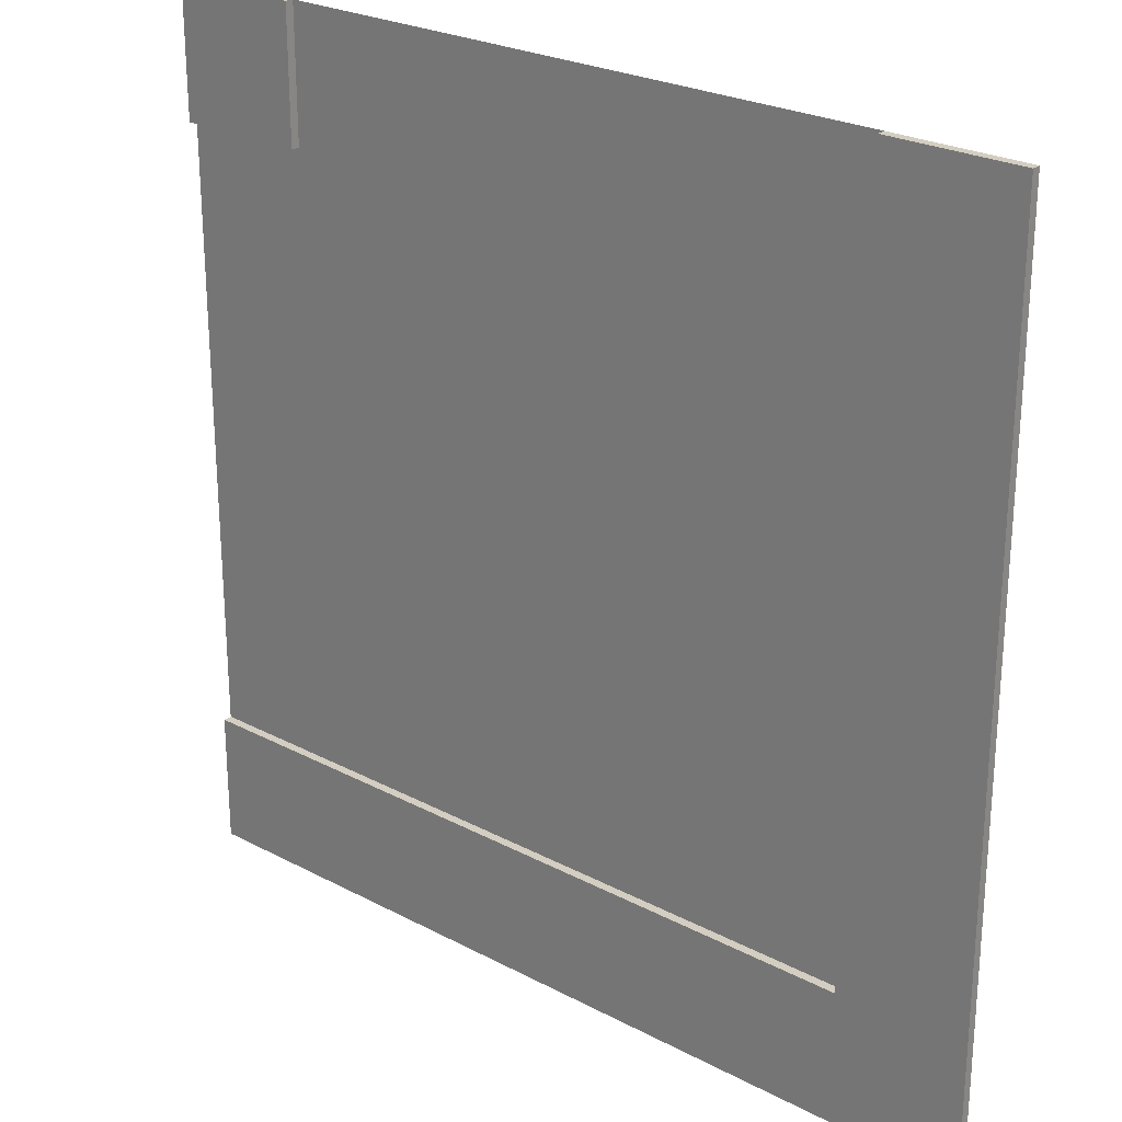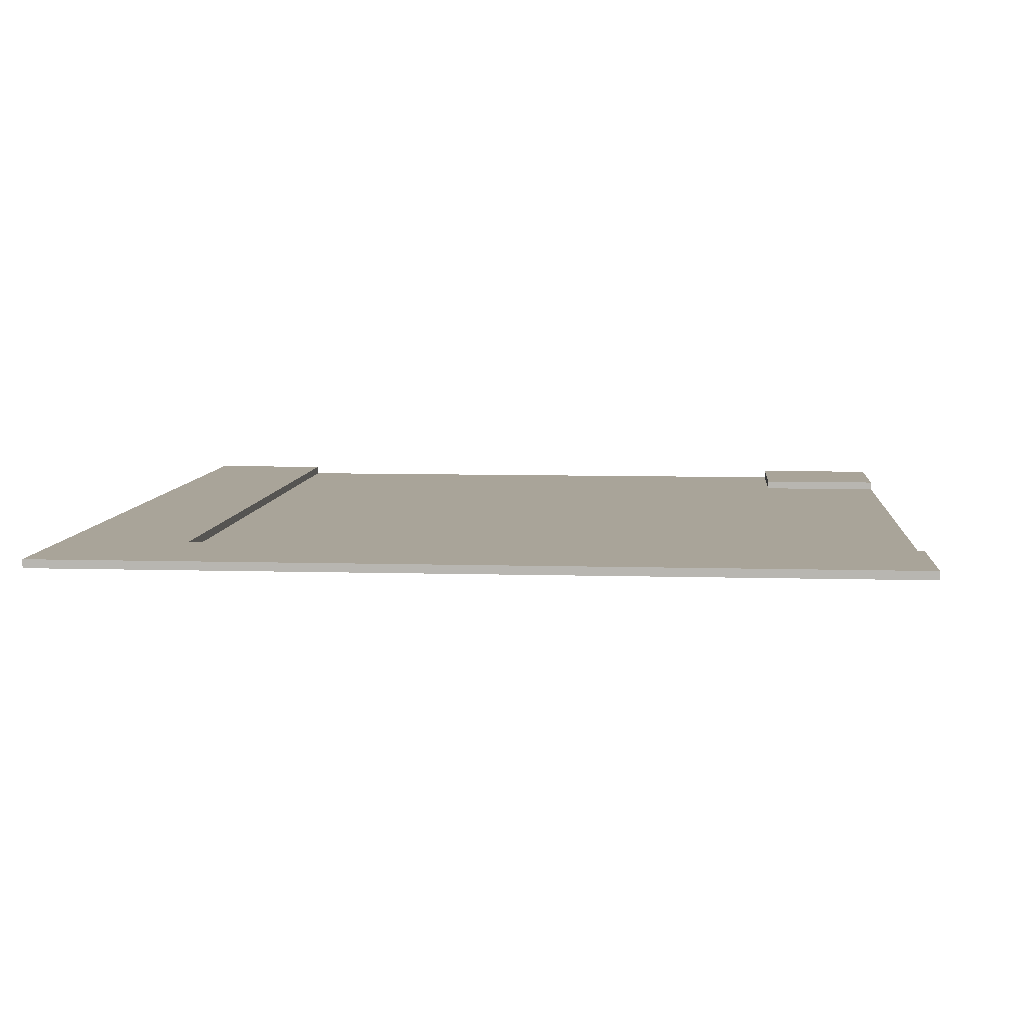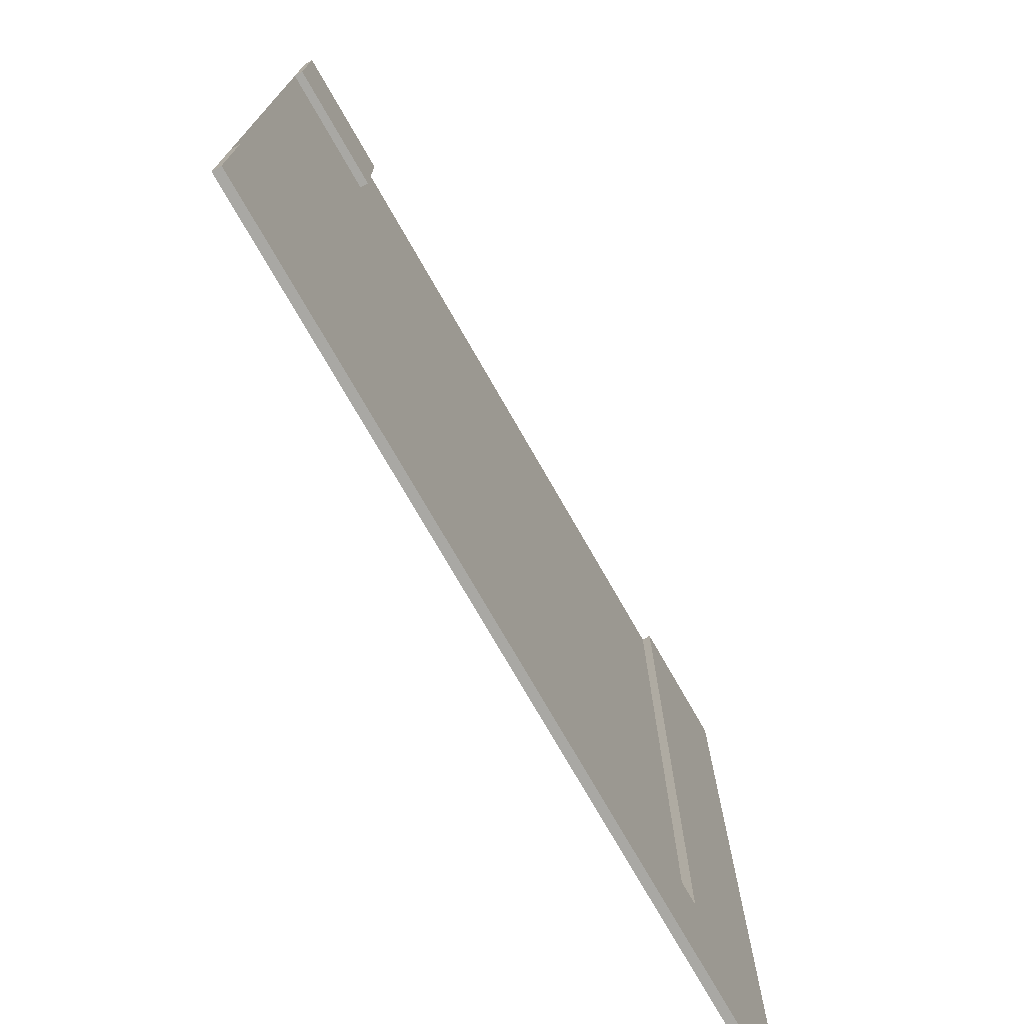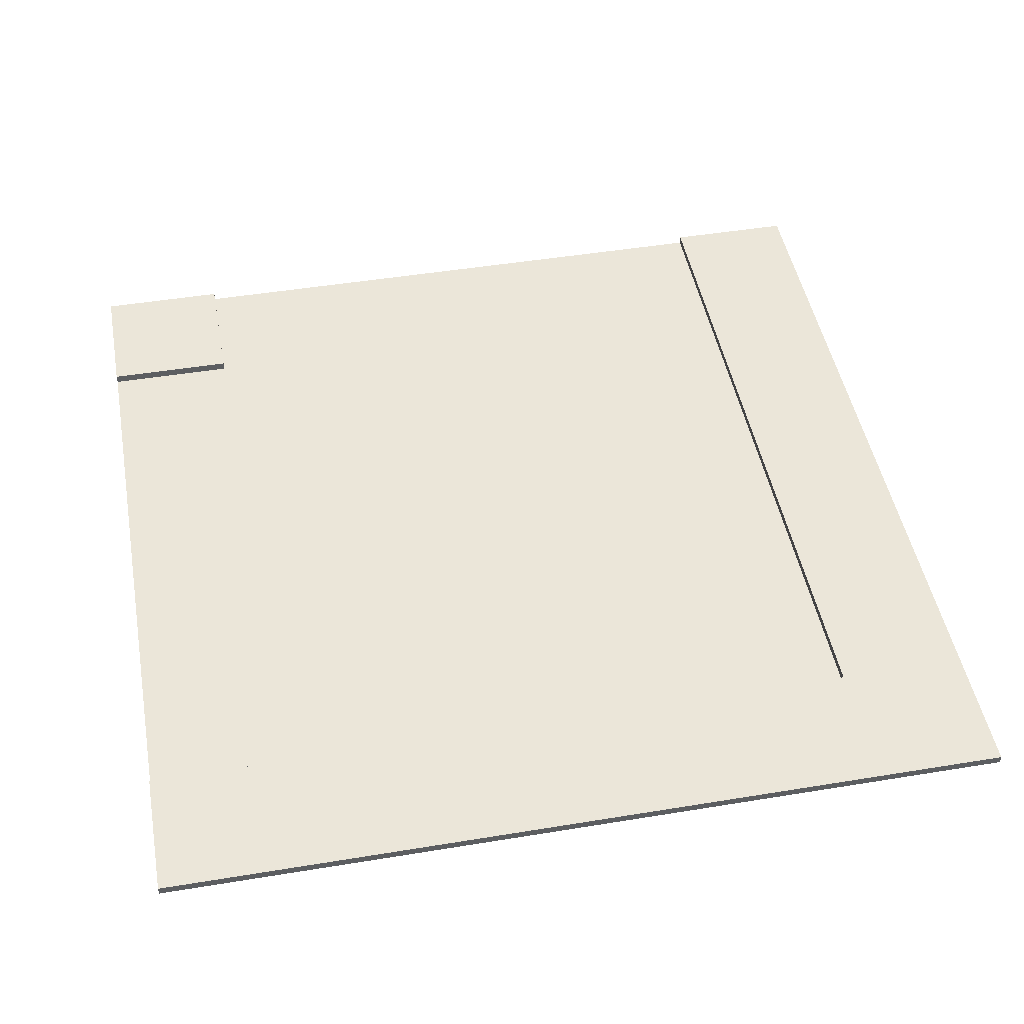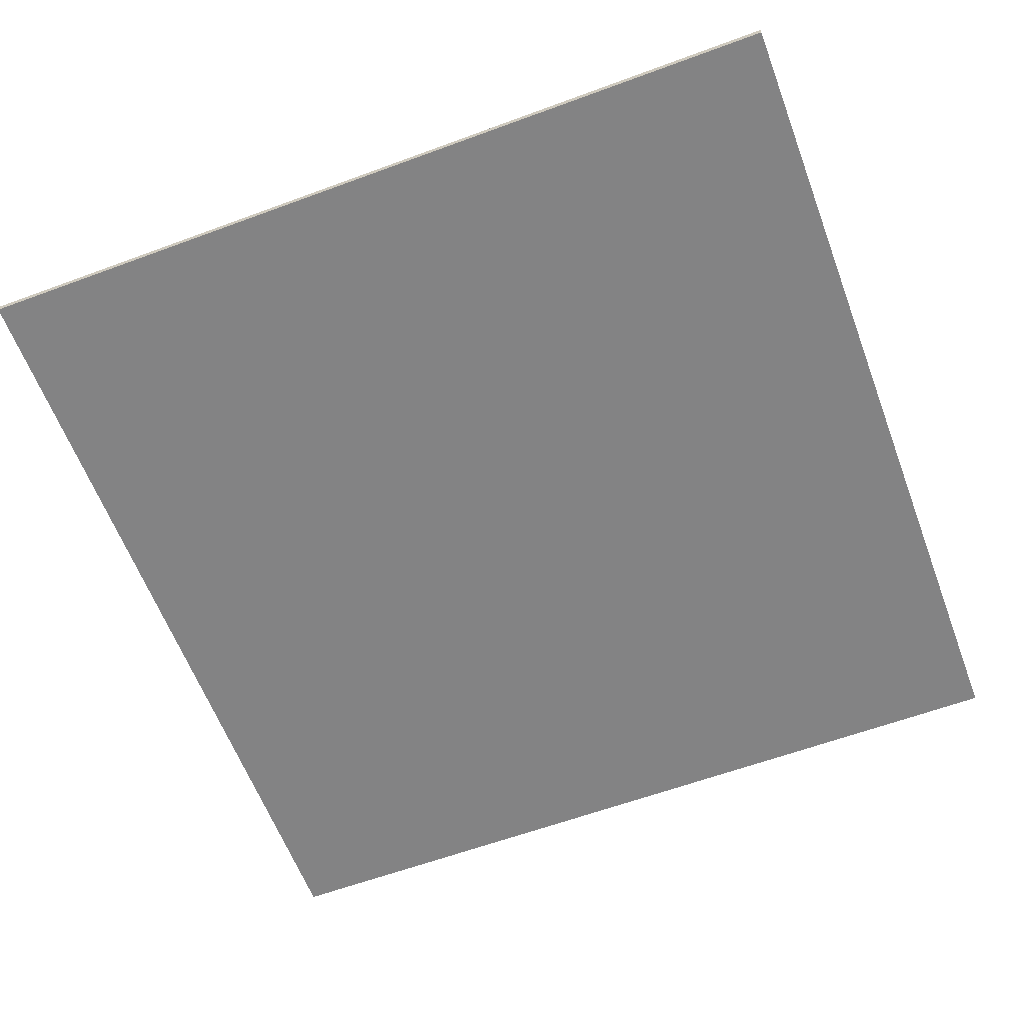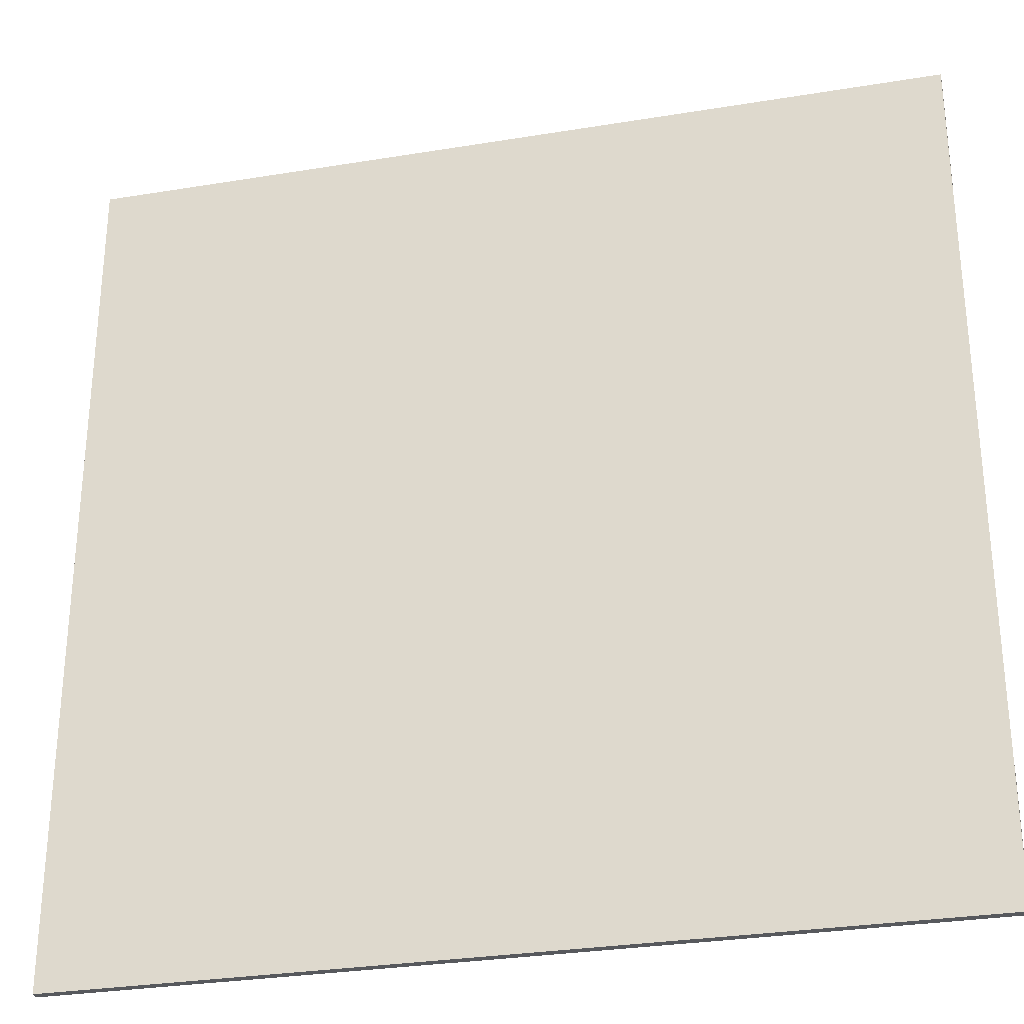
<metadata>
{"format":"obj","ext":"obj","renderer":"f3d","projection":"perspective","resolution":1024,"background":"white","views":[{"elev":25.1,"azim":-139.5,"up":"+Z"},{"elev":7.2,"azim":-85.1,"up":"+Y"},{"elev":-74.9,"azim":119.8,"up":"+Z"},{"elev":47.5,"azim":169.5,"up":"+Y"},{"elev":-61.2,"azim":-159.4,"up":"+Y"},{"elev":-29.7,"azim":13.6,"up":"+Z"}]}
</metadata>
<code>
v  -597.2 -0 640.7
v  190.2 -0 640.7
v  190.2 0 -146.7
v  -597.2 0 -146.7
v  -597.2 7.874 -28.57
v  -597.2 7.874 -146.7
v  -597.2 0 -28.57
v  190.2 7.874 -146.7
v  190.2 7.874 -28.57
v  190.2 0 -28.57
v  -597.2 7.874 640.7
v  -597.2 7.874 -28.57
v  -597.2 0 -28.57
v  -597.2 -0 640.7
v  -479.1 7.874 -28.57
v  -479.1 0 -28.57
v  -479.1 7.874 640.7
v  -479.1 -0 640.7
v  72.05 7.874 640.7
v  72.05 7.874 522.6
v  72.05 -0 522.6
v  72.05 -0 640.7
v  190.2 7.874 522.6
v  190.2 -0 522.6
v  190.2 7.874 640.7
v  190.2 -0 640.7
g Road_Corner_02
f 1 2 3 4
f 5 6 4 7
f 6 8 3 4
f 8 9 10 3
f 9 5 7 10
f 7 4 3 10
f 9 8 6 5
f 11 12 13 14
f 12 15 16 13
f 15 17 18 16
f 17 11 14 18
f 14 13 16 18
f 17 15 12 11
f 19 20 21 22
f 20 23 24 21
f 23 25 26 24
f 25 19 22 26
f 22 21 24 26
f 25 23 20 19

</code>
